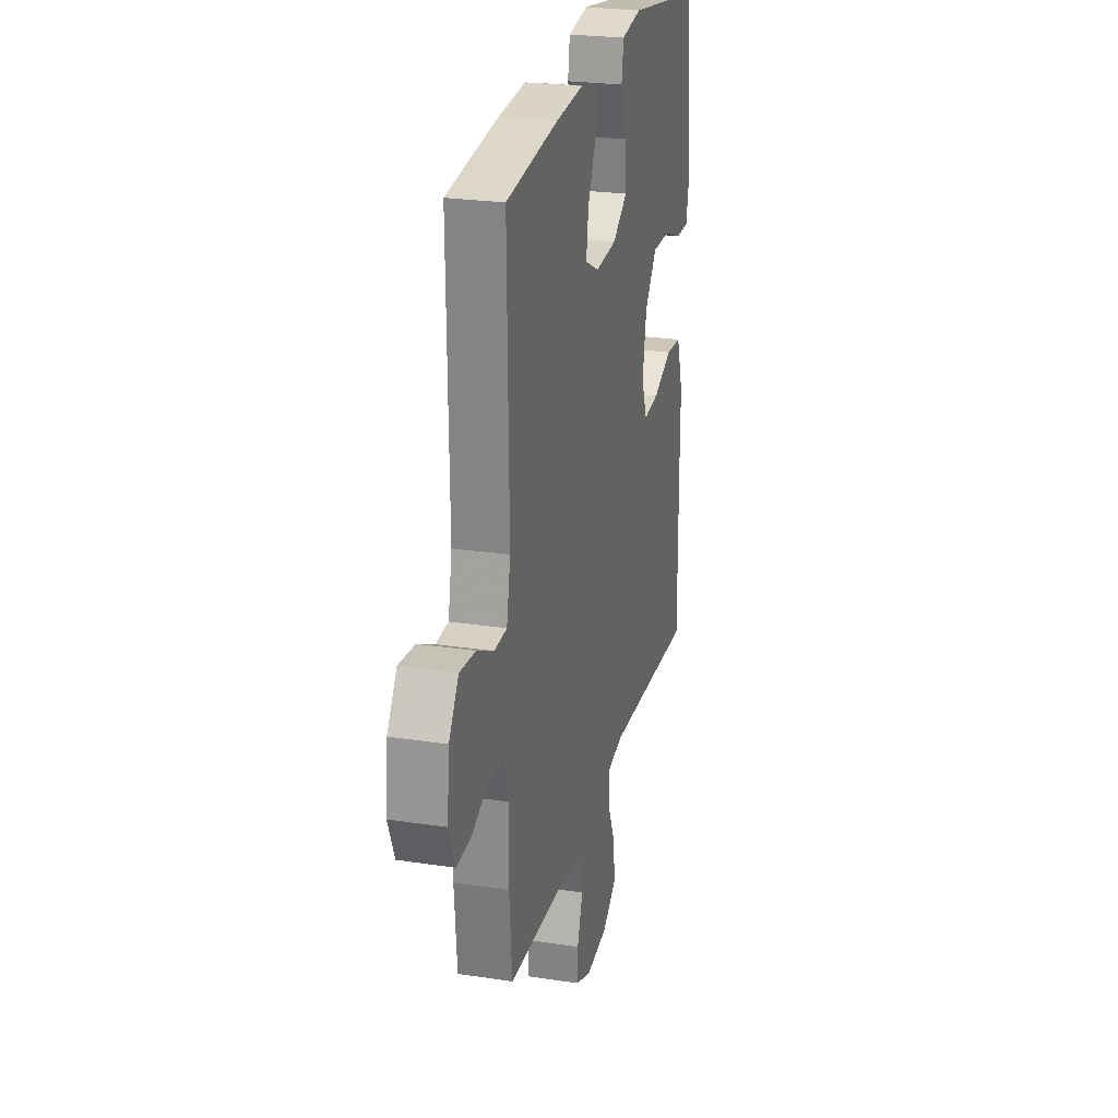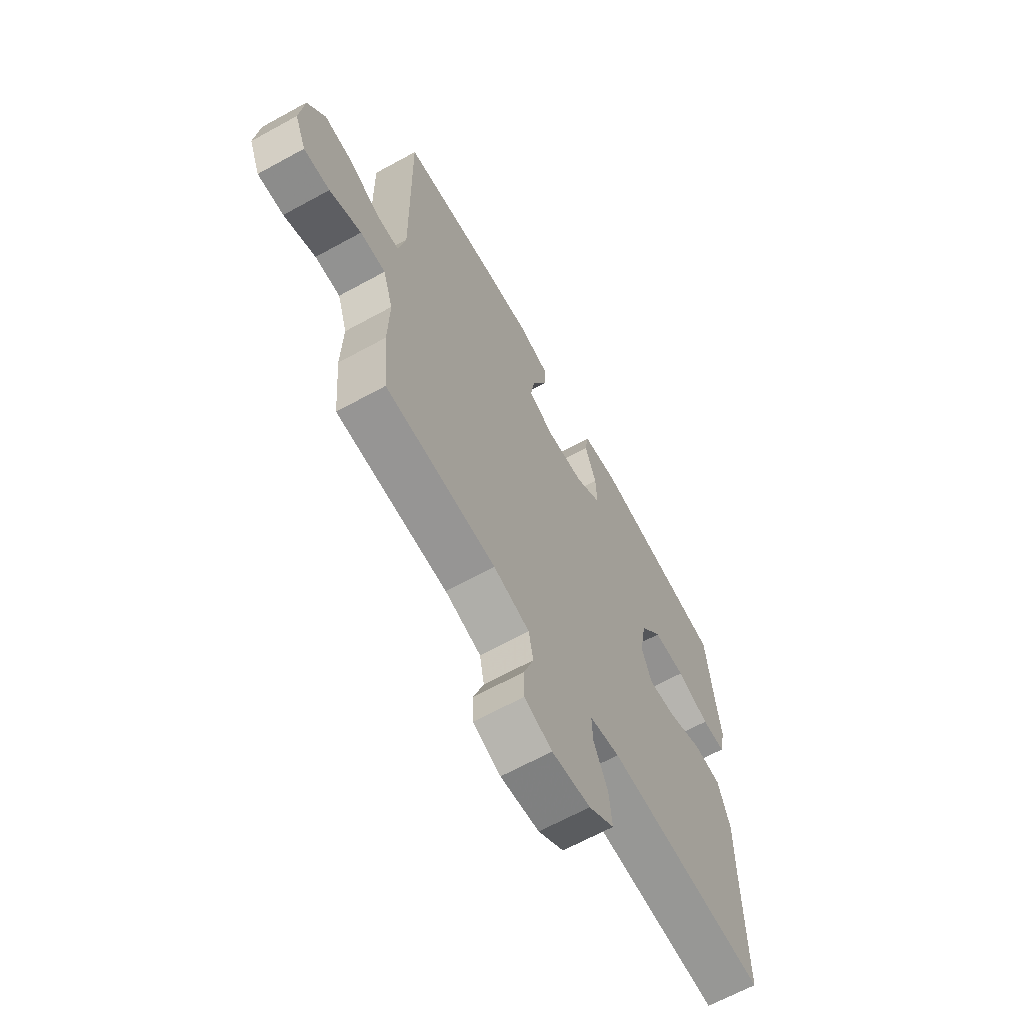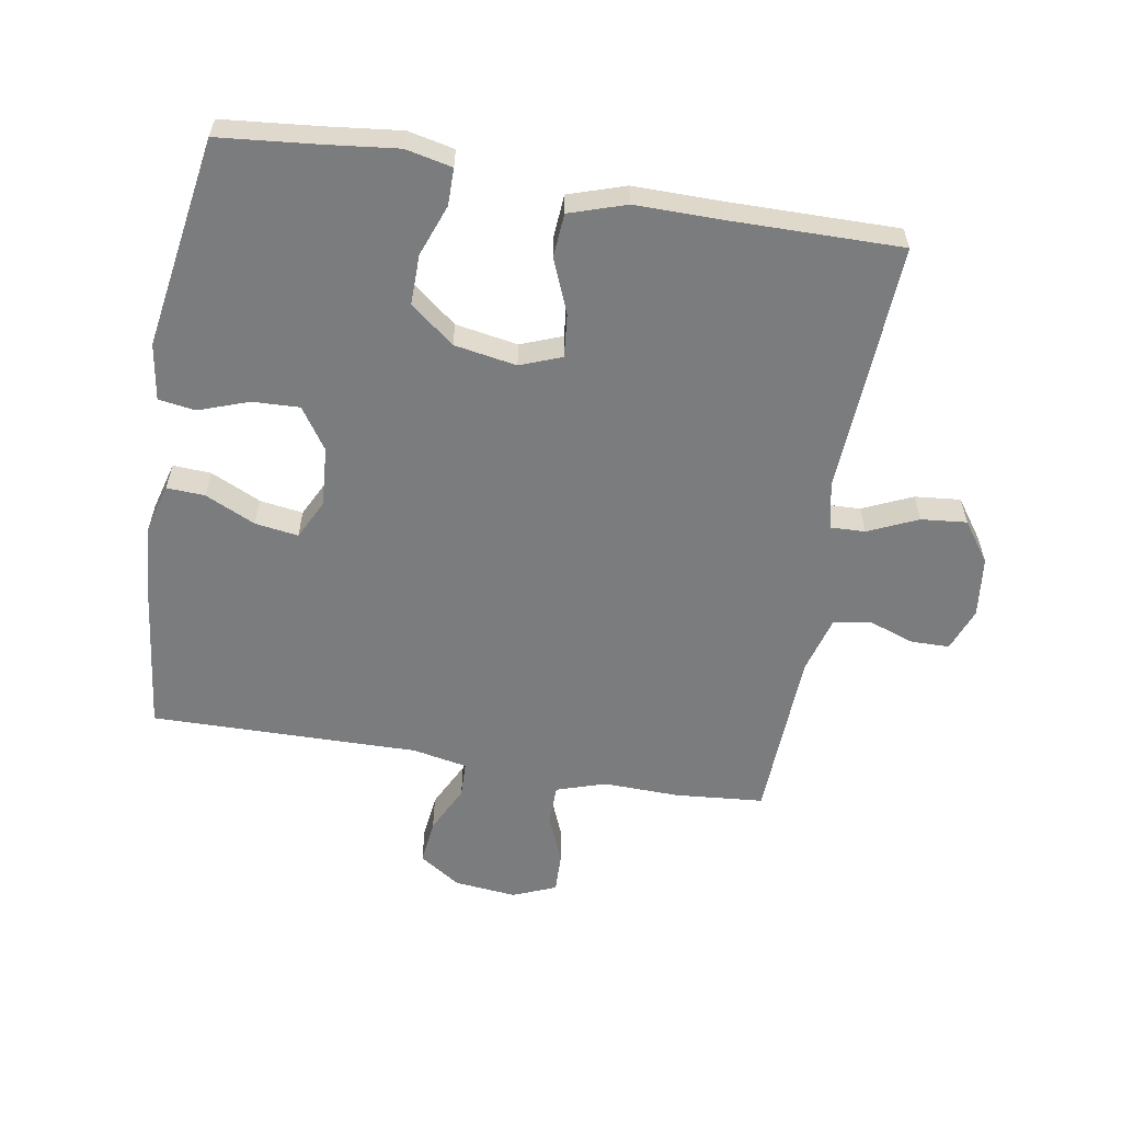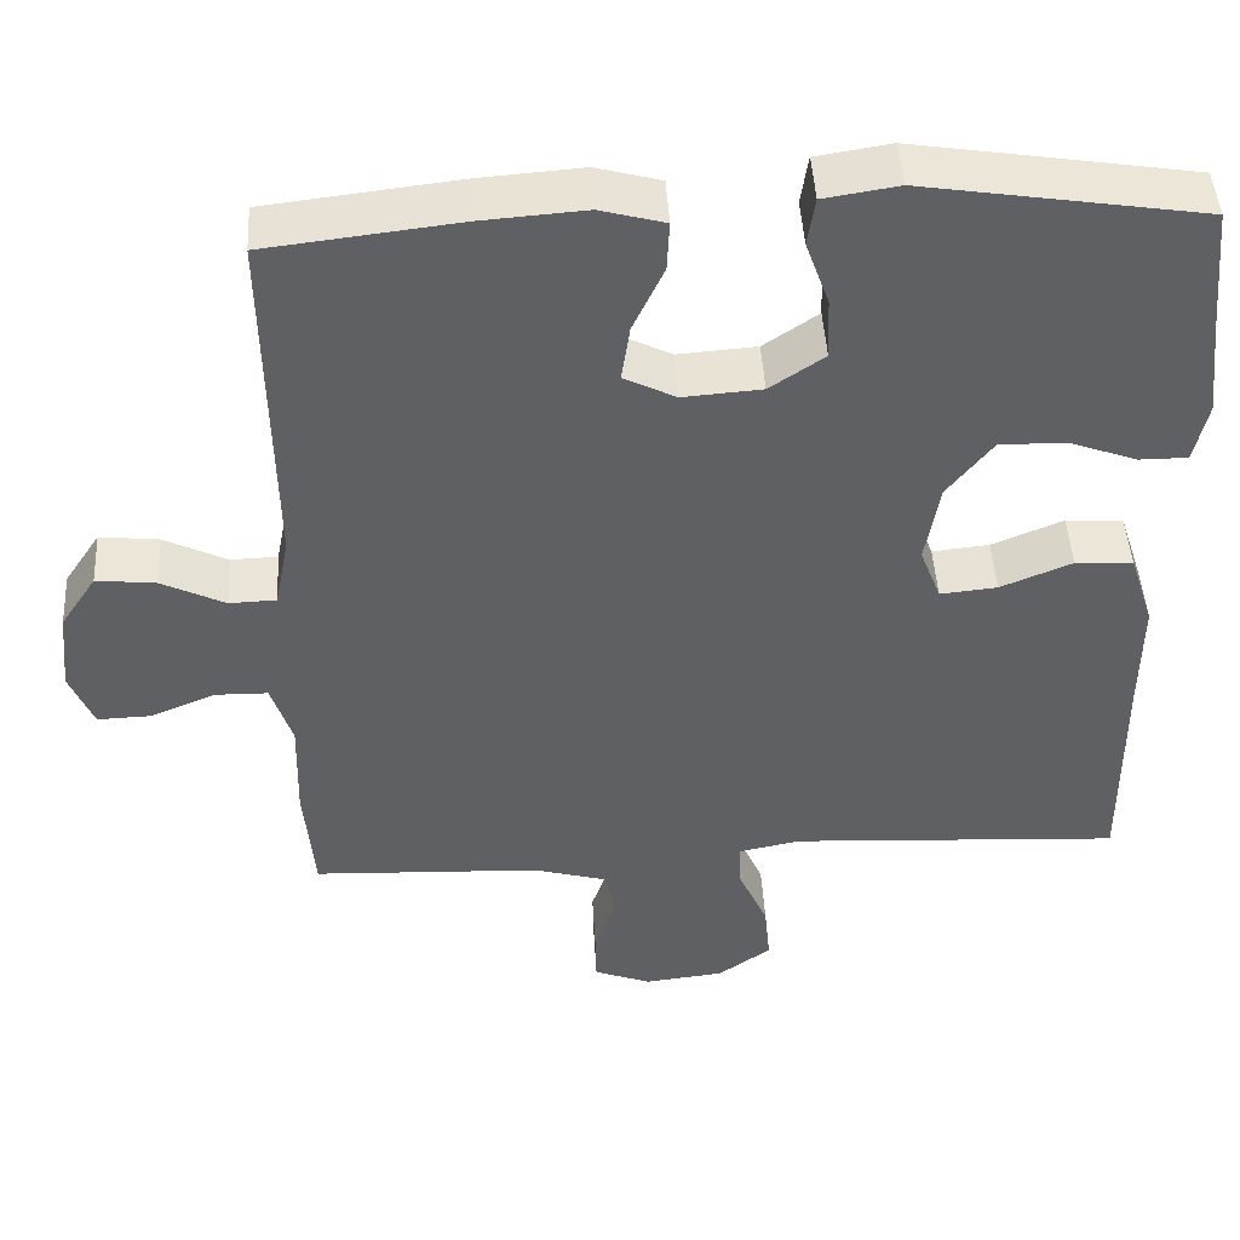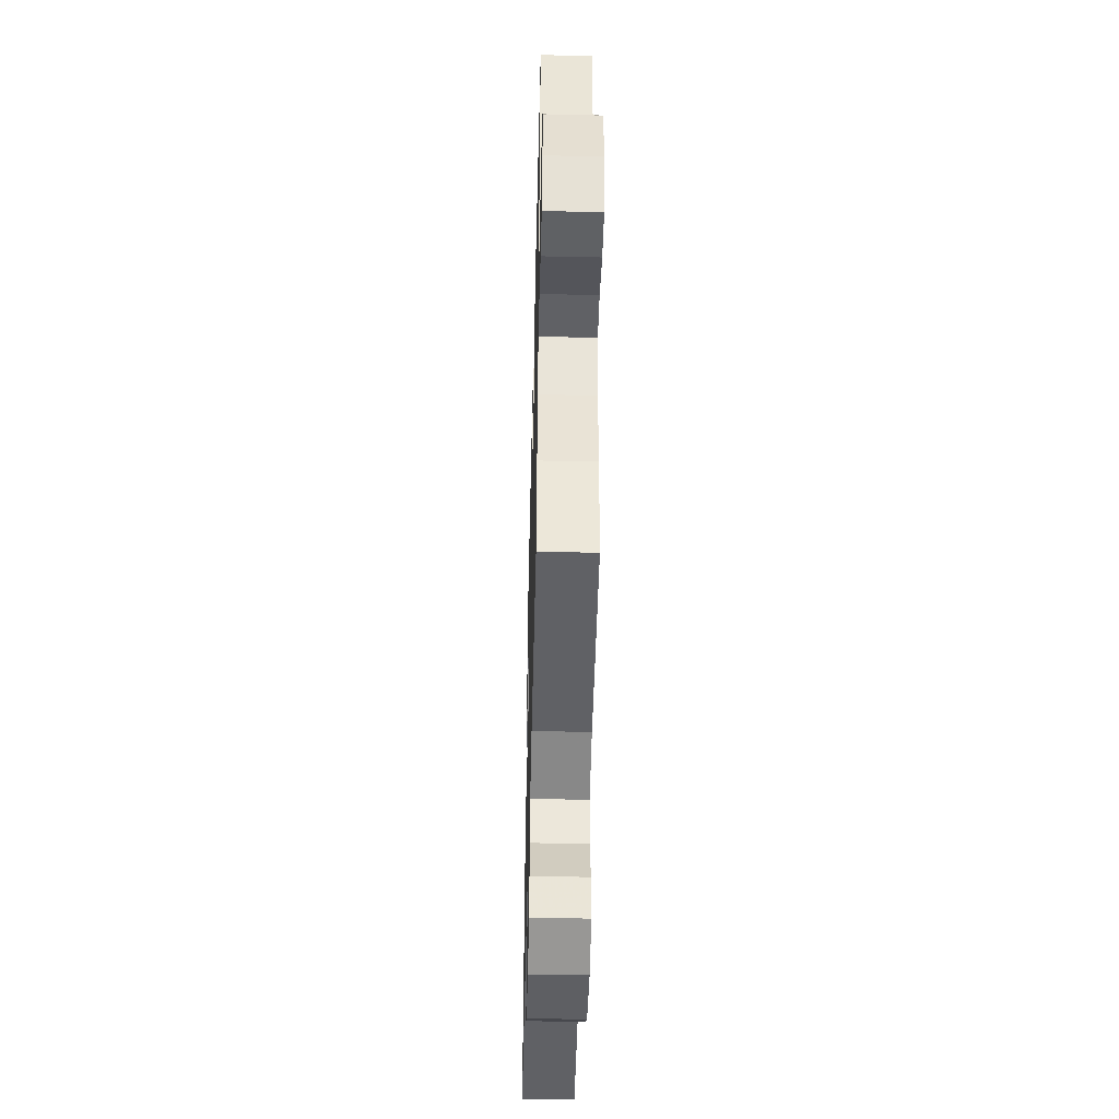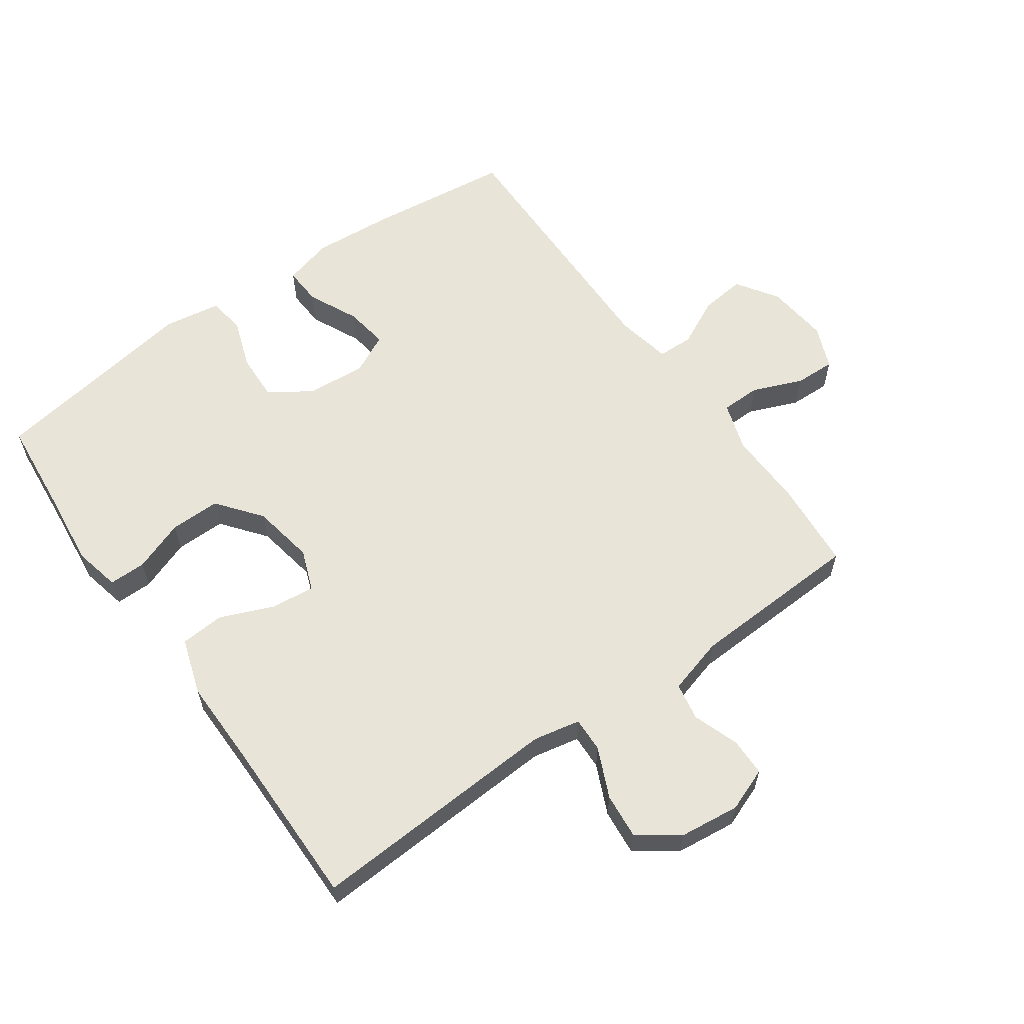
<metadata>
{"format":"obj","ext":"obj","renderer":"f3d","projection":"perspective","resolution":1024,"background":"white","views":[{"elev":24.9,"azim":-76.1,"up":"+Z"},{"elev":-65.5,"azim":-61.1,"up":"+Z"},{"elev":-58.6,"azim":80.4,"up":"+Y"},{"elev":46.1,"azim":-3.3,"up":"+Z"},{"elev":-47.2,"azim":-91.4,"up":"+Z"},{"elev":60.2,"azim":144.6,"up":"+Y"}]}
</metadata>
<code>
v 0.5 0.07 0.5
v 0.515 0.07 0.345
v 0.528 0.07 0.231
v 0.512 0.07 0.158
v 0.454 0.07 0.158
v 0.373 0.07 0.188
v 0.294 0.07 0.189
v 0.24 0.07 0.12
v 0.223 0.07 0.022
v 0.248 0.07 -0.043
v 0.316 0.07 -0.036
v 0.401 0.07 -0.001
v 0.47 0.07 -0.006
v 0.499 0.07 -0.095
v 0.498 0.07 -0.233
v 0.5 0.07 -0.5
v 0.104 0.07 -0.478
v 0.03 0.07 -0.493
v 0.032 0.07 -0.548
v 0.067 0.07 -0.626
v 0.074 0.07 -0.698
v 0.011 0.07 -0.743
v -0.084 0.07 -0.754
v -0.152 0.07 -0.728
v -0.153 0.07 -0.668
v -0.128 0.07 -0.596
v -0.139 0.07 -0.537
v -0.228 0.07 -0.512
v -0.5 0.07 -0.5
v -0.512 0.07 -0.361
v -0.509 0.07 -0.24
v -0.534 0.07 -0.163
v -0.596 0.07 -0.162
v -0.674 0.07 -0.194
v -0.738 0.07 -0.196
v -0.766 0.07 -0.128
v -0.756 0.07 -0.03
v -0.713 0.07 0.035
v -0.642 0.07 0.027
v -0.567 0.07 -0.01
v -0.511 0.07 -0.008
v -0.494 0.07 0.078
v -0.5 0.07 0.5
v -0.27 0.07 0.527
v -0.147 0.07 0.536
v -0.07 0.07 0.515
v -0.073 0.07 0.455
v -0.11 0.07 0.376
v -0.12 0.07 0.308
v -0.058 0.07 0.277
v 0.036 0.07 0.284
v 0.101 0.07 0.328
v 0.098 0.07 0.402
v 0.07 0.07 0.481
v 0.079 0.07 0.539
v 0.168 0.07 0.553
v 0.5 0 0.5
v 0.515 0 0.345
v 0.528 0 0.231
v 0.512 0 0.158
v 0.454 0 0.158
v 0.373 0 0.188
v 0.294 0 0.189
v 0.24 0 0.12
v 0.223 0 0.022
v 0.248 0 -0.043
v 0.316 0 -0.036
v 0.401 0 -0.001
v 0.47 0 -0.006
v 0.499 0 -0.095
v 0.498 0 -0.233
v 0.5 0 -0.5
v 0.104 0 -0.478
v 0.03 0 -0.493
v 0.032 0 -0.548
v 0.067 0 -0.626
v 0.074 0 -0.698
v 0.011 0 -0.743
v -0.084 0 -0.754
v -0.152 0 -0.728
v -0.153 0 -0.668
v -0.128 0 -0.596
v -0.139 0 -0.537
v -0.228 0 -0.512
v -0.5 0 -0.5
v -0.512 0 -0.361
v -0.509 0 -0.24
v -0.534 0 -0.163
v -0.596 0 -0.162
v -0.674 0 -0.194
v -0.738 0 -0.196
v -0.766 0 -0.128
v -0.756 0 -0.03
v -0.713 0 0.035
v -0.642 0 0.027
v -0.567 0 -0.01
v -0.511 0 -0.008
v -0.494 0 0.078
v -0.5 0 0.5
v -0.27 0 0.527
v -0.147 0 0.536
v -0.07 0 0.515
v -0.073 0 0.455
v -0.11 0 0.376
v -0.12 0 0.308
v -0.058 0 0.277
v 0.036 0 0.284
v 0.101 0 0.328
v 0.098 0 0.402
v 0.07 0 0.481
v 0.079 0 0.539
v 0.168 0 0.553
f 53 54 55 56
f 52 53 56 1
f 51 52 1 2
f 45 46 47 48
f 45 48 49
f 42 43 44 45
f 41 42 45 49
f 37 38 39 40
f 37 40 41
f 36 37 41
f 33 34 35 36
f 32 33 36 41
f 31 32 41 49
f 28 29 30 31
f 27 28 31 49
f 23 24 25 26
f 19 20 21 22
f 18 19 22 23
f 15 16 17
f 15 17 18
f 14 15 18
f 11 12 13 14
f 10 11 14 18
f 9 10 18
f 8 9 18 23
f 3 4 5 6
f 51 2 3 6
f 50 51 6 7
f 27 49 50
f 8 23 26 27
f 8 27 50
f 7 8 50
f 112 111 110 109
f 57 112 109 108
f 58 57 108 107
f 104 103 102 101
f 105 104 101
f 101 100 99 98
f 105 101 98 97
f 96 95 94 93
f 97 96 93
f 97 93 92
f 92 91 90 89
f 97 92 89 88
f 105 97 88 87
f 87 86 85 84
f 105 87 84 83
f 82 81 80 79
f 78 77 76 75
f 79 78 75 74
f 73 72 71
f 74 73 71
f 74 71 70
f 70 69 68 67
f 74 70 67 66
f 74 66 65
f 79 74 65 64
f 62 61 60 59
f 62 59 58 107
f 63 62 107 106
f 106 105 83
f 83 82 79 64
f 106 83 64
f 106 64 63
f 1 57 58 2
f 2 58 59 3
f 3 59 60 4
f 4 60 61 5
f 5 61 62 6
f 6 62 63 7
f 7 63 64 8
f 8 64 65 9
f 9 65 66 10
f 10 66 67 11
f 11 67 68 12
f 12 68 69 13
f 13 69 70 14
f 14 70 71 15
f 15 71 72 16
f 16 72 73 17
f 17 73 74 18
f 18 74 75 19
f 19 75 76 20
f 20 76 77 21
f 21 77 78 22
f 22 78 79 23
f 23 79 80 24
f 24 80 81 25
f 25 81 82 26
f 26 82 83 27
f 27 83 84 28
f 28 84 85 29
f 29 85 86 30
f 30 86 87 31
f 31 87 88 32
f 32 88 89 33
f 33 89 90 34
f 34 90 91 35
f 35 91 92 36
f 36 92 93 37
f 37 93 94 38
f 38 94 95 39
f 39 95 96 40
f 40 96 97 41
f 41 97 98 42
f 42 98 99 43
f 43 99 100 44
f 44 100 101 45
f 45 101 102 46
f 46 102 103 47
f 47 103 104 48
f 48 104 105 49
f 49 105 106 50
f 50 106 107 51
f 51 107 108 52
f 52 108 109 53
f 53 109 110 54
f 54 110 111 55
f 55 111 112 56
f 56 112 57 1

</code>
